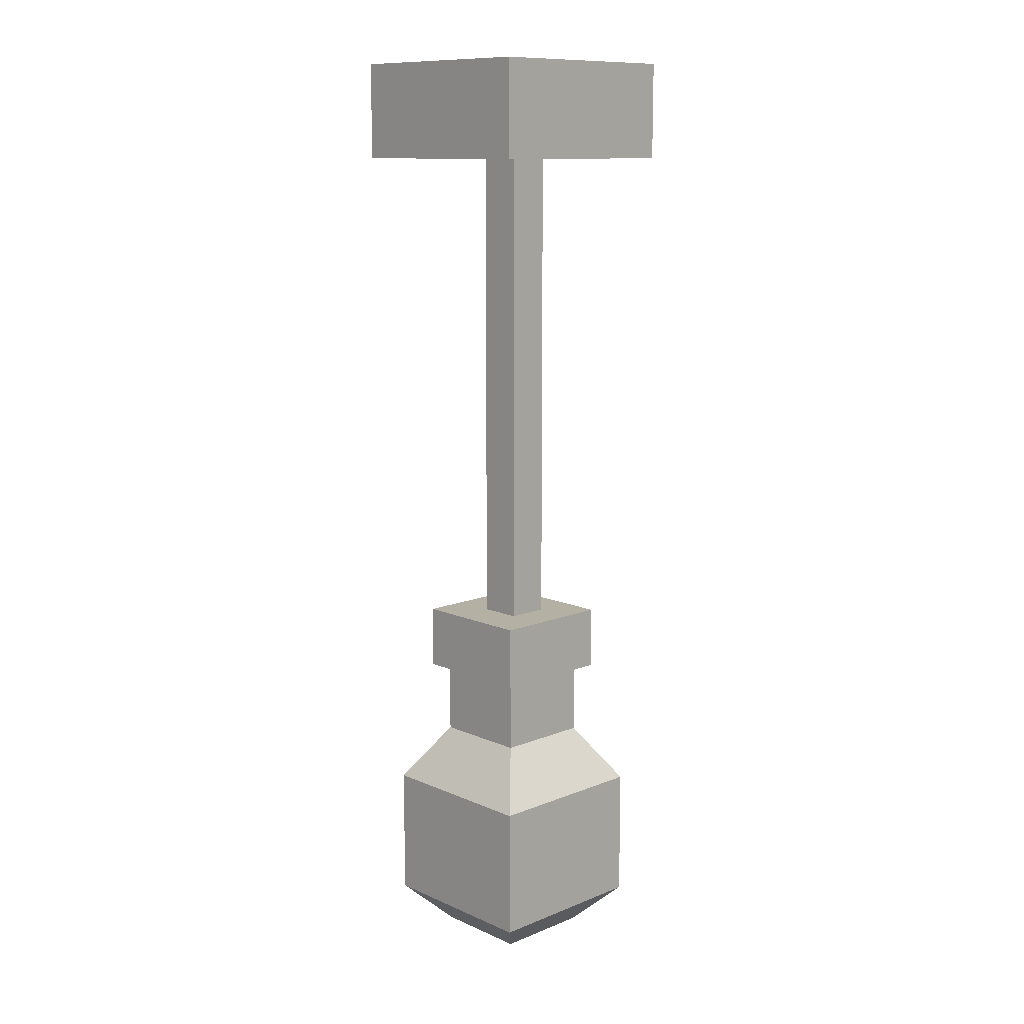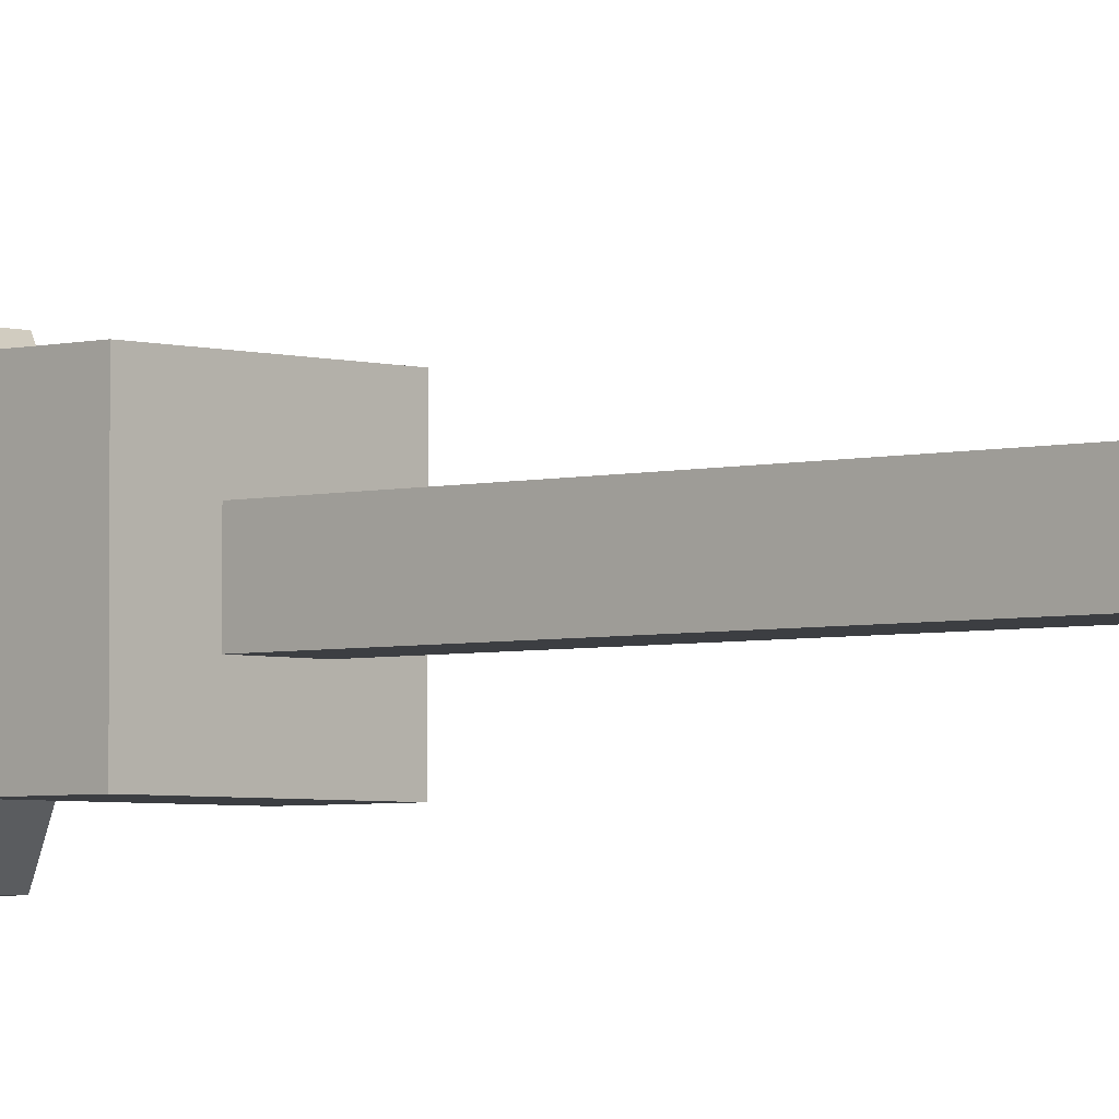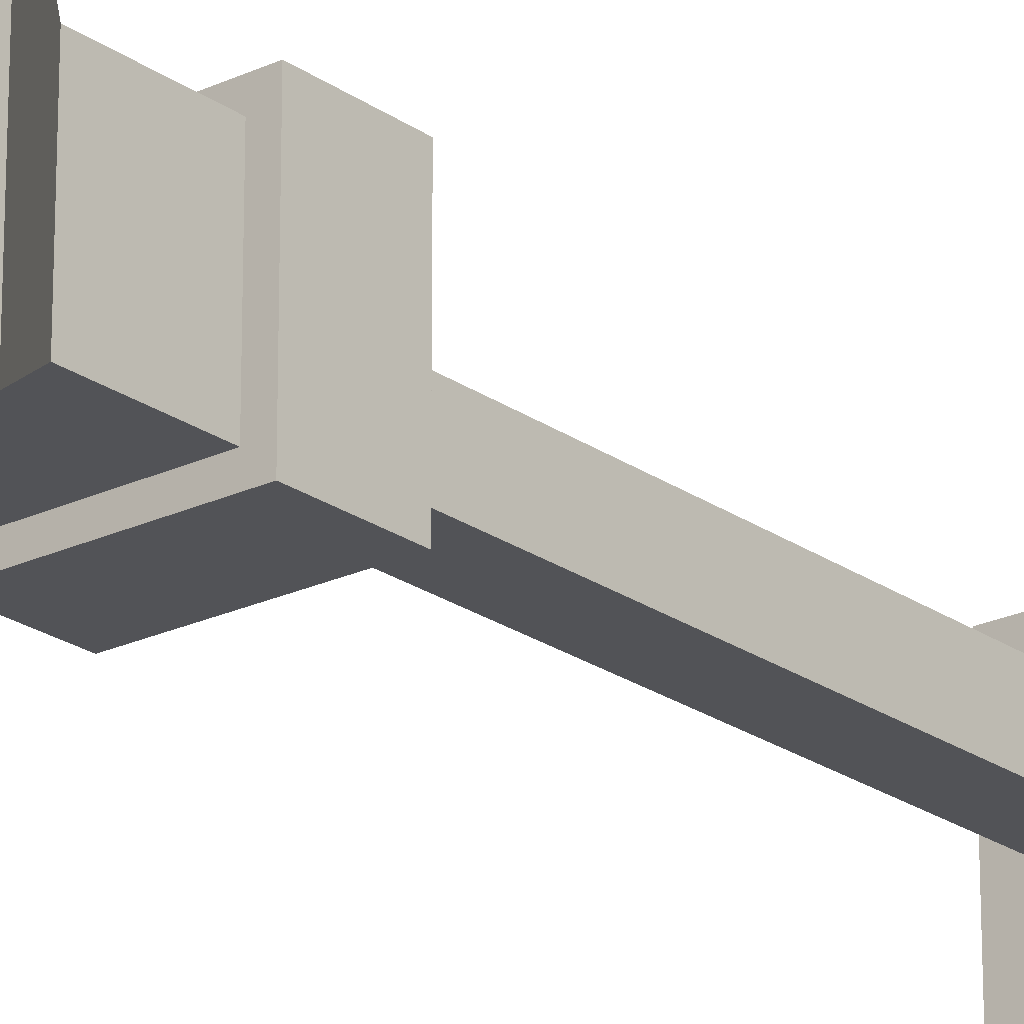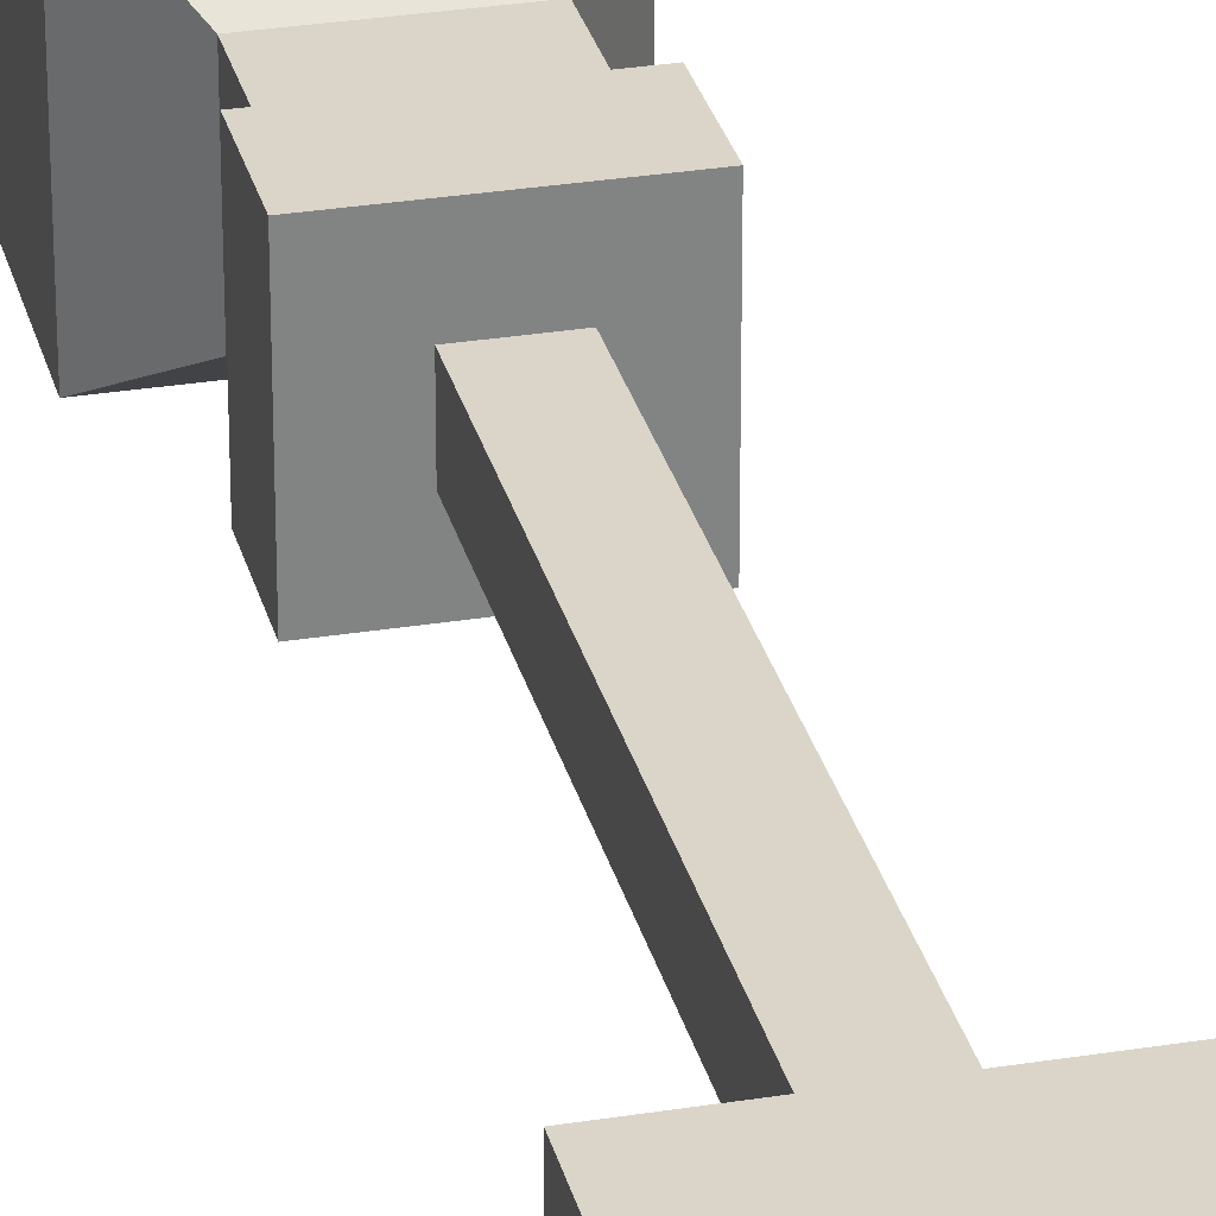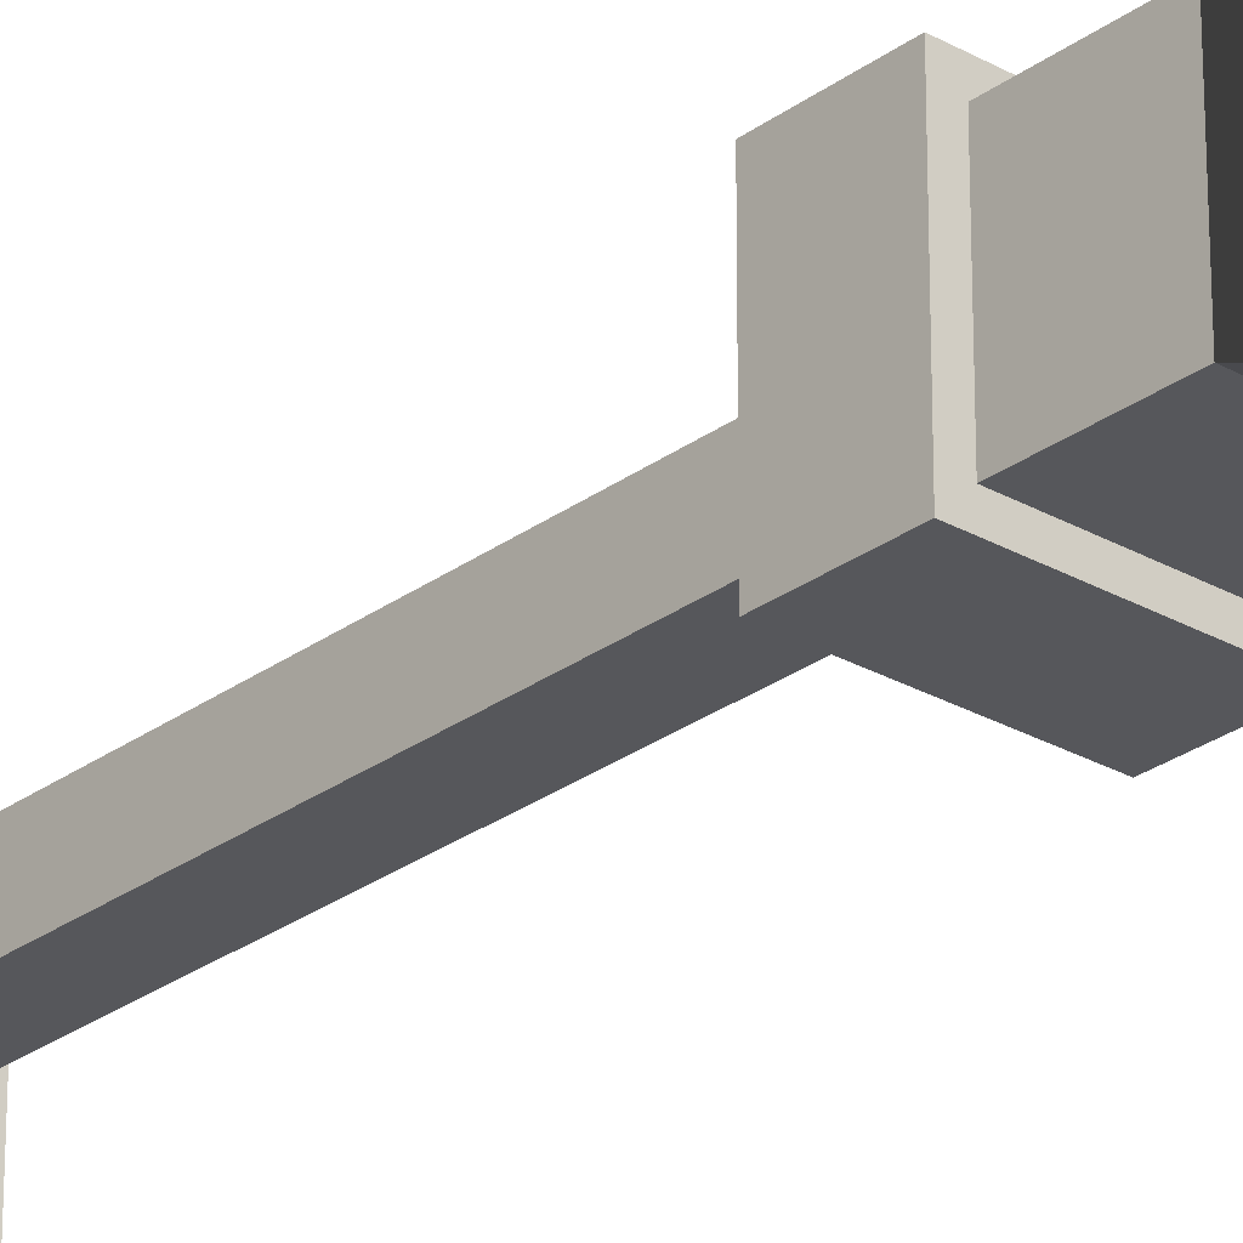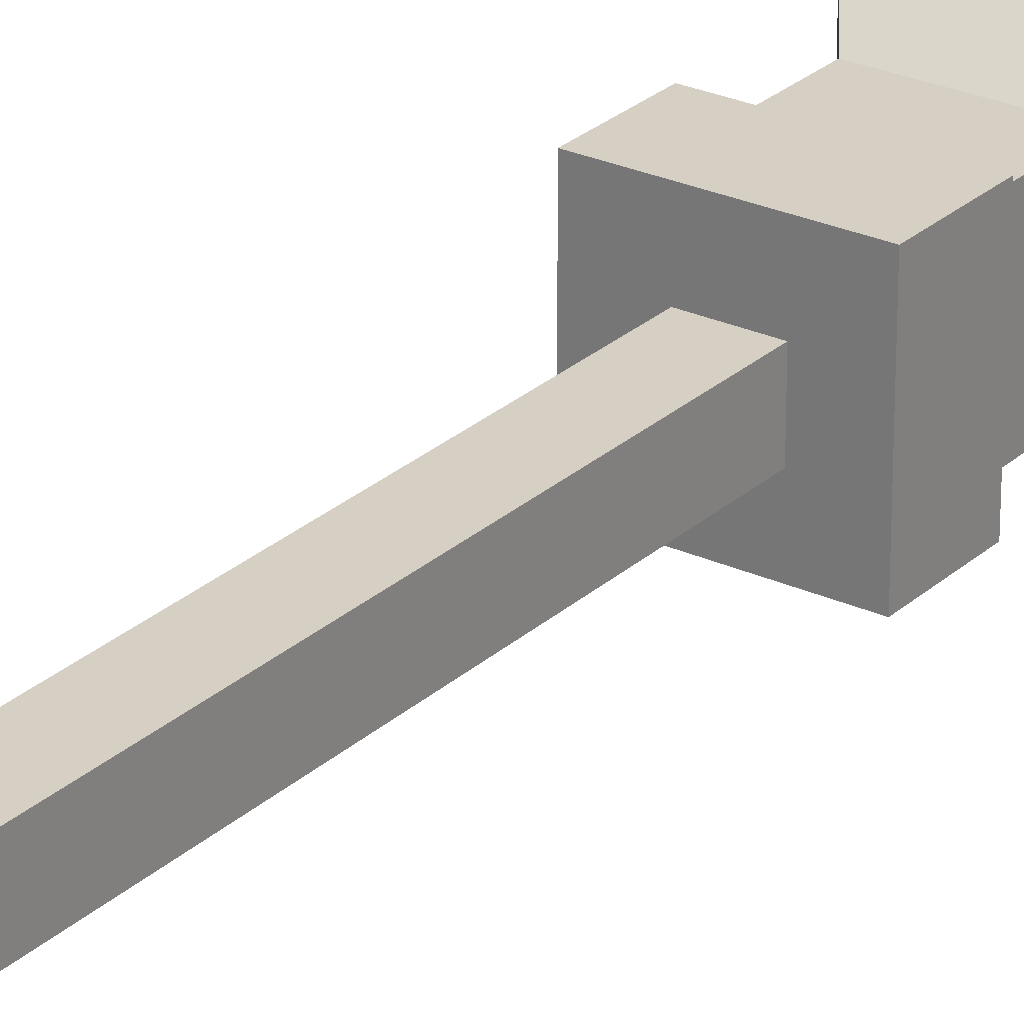
<metadata>
{"format":"obj","ext":"obj","renderer":"f3d","projection":"perspective","resolution":1024,"background":"white","views":[{"elev":11.6,"azim":136.2,"up":"+Y"},{"elev":-3.4,"azim":133.3,"up":"+Z"},{"elev":-22.3,"azim":39.5,"up":"+Z"},{"elev":29.3,"azim":166.5,"up":"+Z"},{"elev":-27.1,"azim":-41.5,"up":"+Z"},{"elev":26.4,"azim":-144.2,"up":"+Z"}]}
</metadata>
<code>
v -0.02524 3.79 -0.02451
v -0.02524 3.79 0.02173
v -0.02524 4.329 -0.02451
v -0.02524 4.329 0.02173
v 0.021 4.329 -0.02451
v 0.021 4.329 0.02173
v 0.021 3.79 -0.02451
v 0.021 3.79 0.02173
v -0.05311 3.401 -0.05311
v -0.05311 3.401 0.05311
v -0.06736 3.798 -0.06736
v -0.06736 3.798 0.06736
v 0.06737 3.798 -0.06736
v 0.06737 3.798 0.06736
v 0.05312 3.401 -0.05311
v 0.05312 3.401 0.05311
v 0.05306 3.649 -0.05306
v 0.05306 3.649 0.05306
v -0.05306 3.649 0.05306
v -0.05306 3.649 -0.05306
v 0.05306 3.729 -0.05306
v 0.05306 3.729 0.05306
v -0.05306 3.729 0.05306
v -0.05306 3.729 -0.05306
v -0.09399 3.442 0.09399
v 0.094 3.442 0.09399
v 0.094 3.442 -0.09399
v -0.09399 3.442 -0.09399
v 0.094 3.587 -0.09399
v 0.094 3.587 0.09399
v -0.09399 3.587 0.09399
v -0.09399 3.587 -0.09399
v 0.06737 3.729 -0.06736
v 0.06737 3.729 0.06736
v -0.06736 3.729 0.06736
v -0.06736 3.729 -0.06736
v -0.113 4.329 -0.113
v -0.113 4.329 0.113
v -0.113 4.434 -0.113
v -0.113 4.434 0.113
v 0.113 4.434 -0.113
v 0.113 4.434 0.113
v 0.113 4.329 -0.113
v 0.113 4.329 0.113
f 1 2 4 3
f 3 4 6 5
f 5 6 8 7
f 7 8 2 1
f 2 8 6 4
f 7 1 3 5
f 28 25 31 32
f 11 12 14 13
f 29 30 26 27
f 15 16 10 9
f 25 26 30 31
f 27 28 32 29
f 21 22 18 17
f 19 18 22 23
f 20 19 23 24
f 17 20 24 21
f 33 34 22 21
f 23 22 34 35
f 24 23 35 36
f 21 24 36 33
f 10 16 26 25
f 27 26 16 15
f 15 9 28 27
f 9 10 25 28
f 17 18 30 29
f 31 30 18 19
f 32 31 19 20
f 29 32 20 17
f 13 14 34 33
f 35 34 14 12
f 36 35 12 11
f 33 36 11 13
f 37 38 40 39
f 41 42 44 43
f 43 44 38 37
f 38 44 42 40
f 43 37 39 41

</code>
